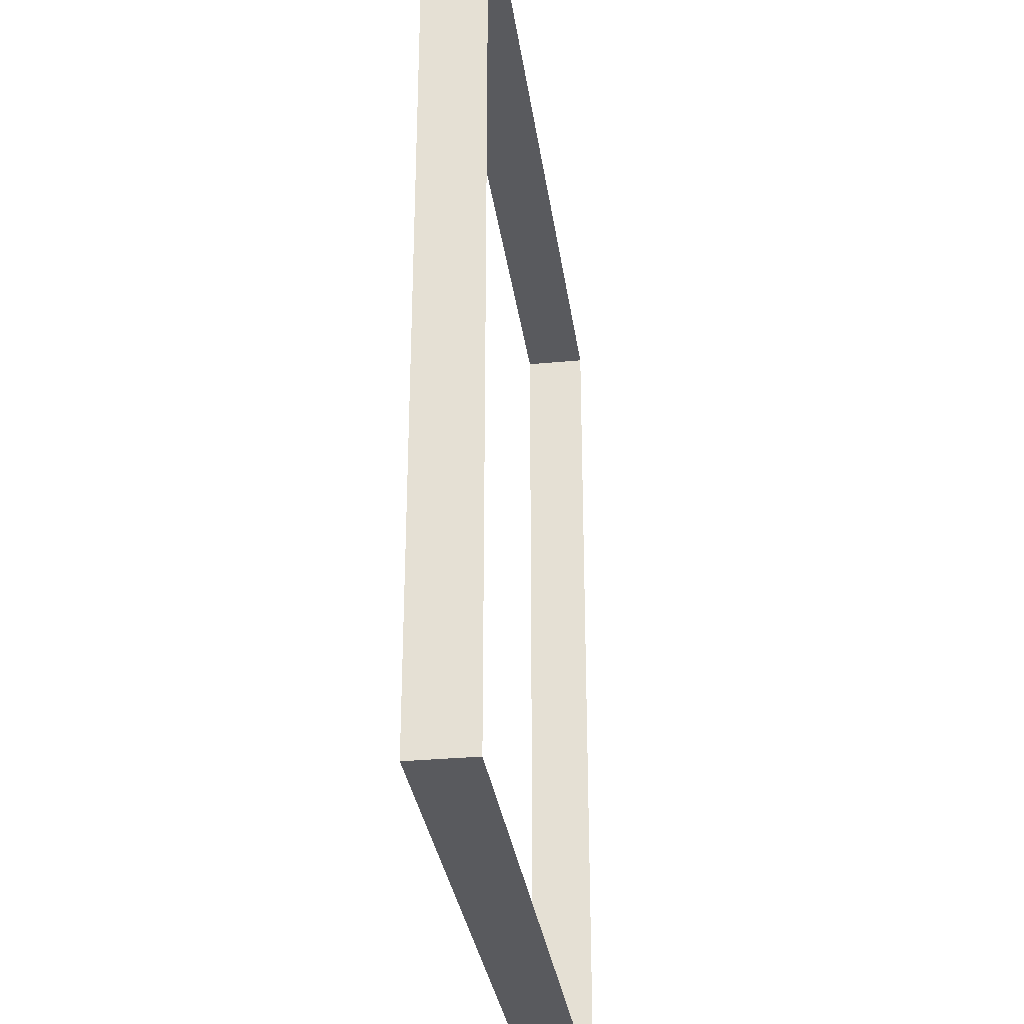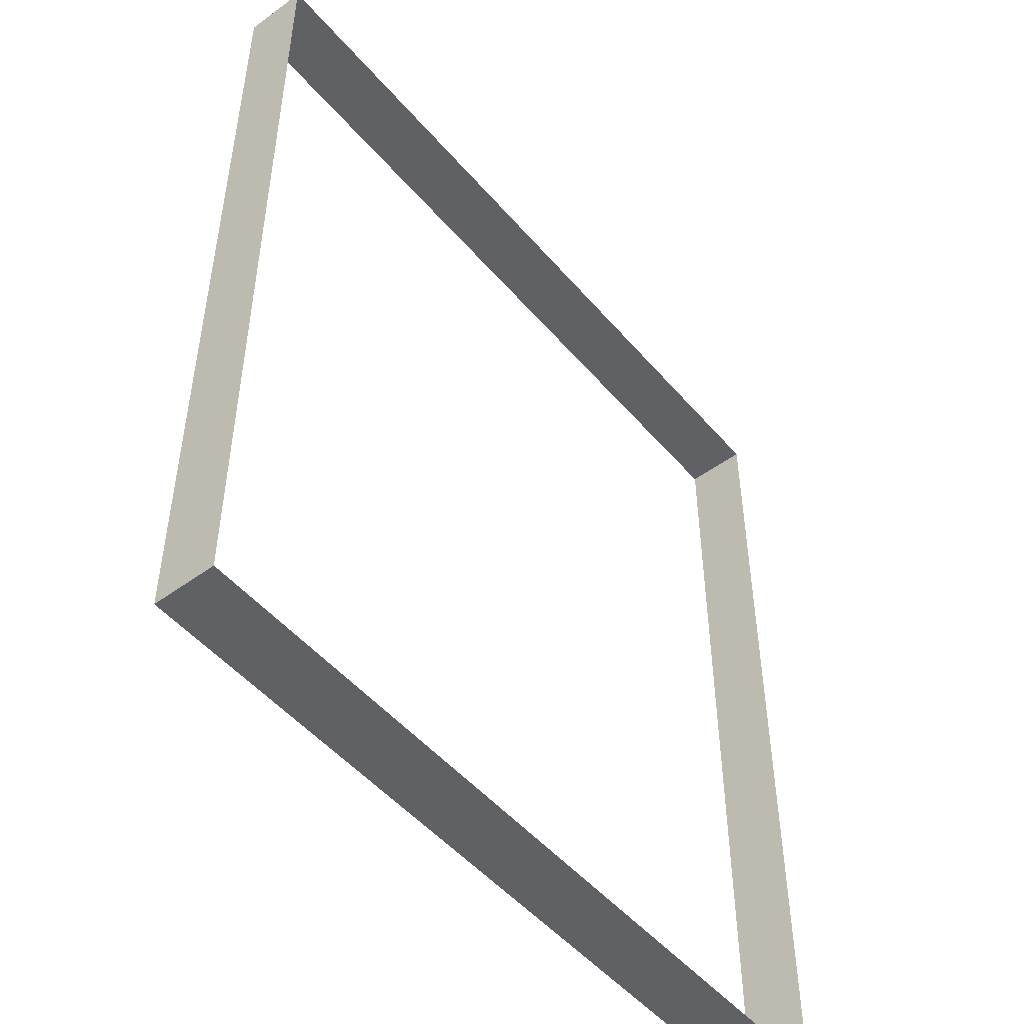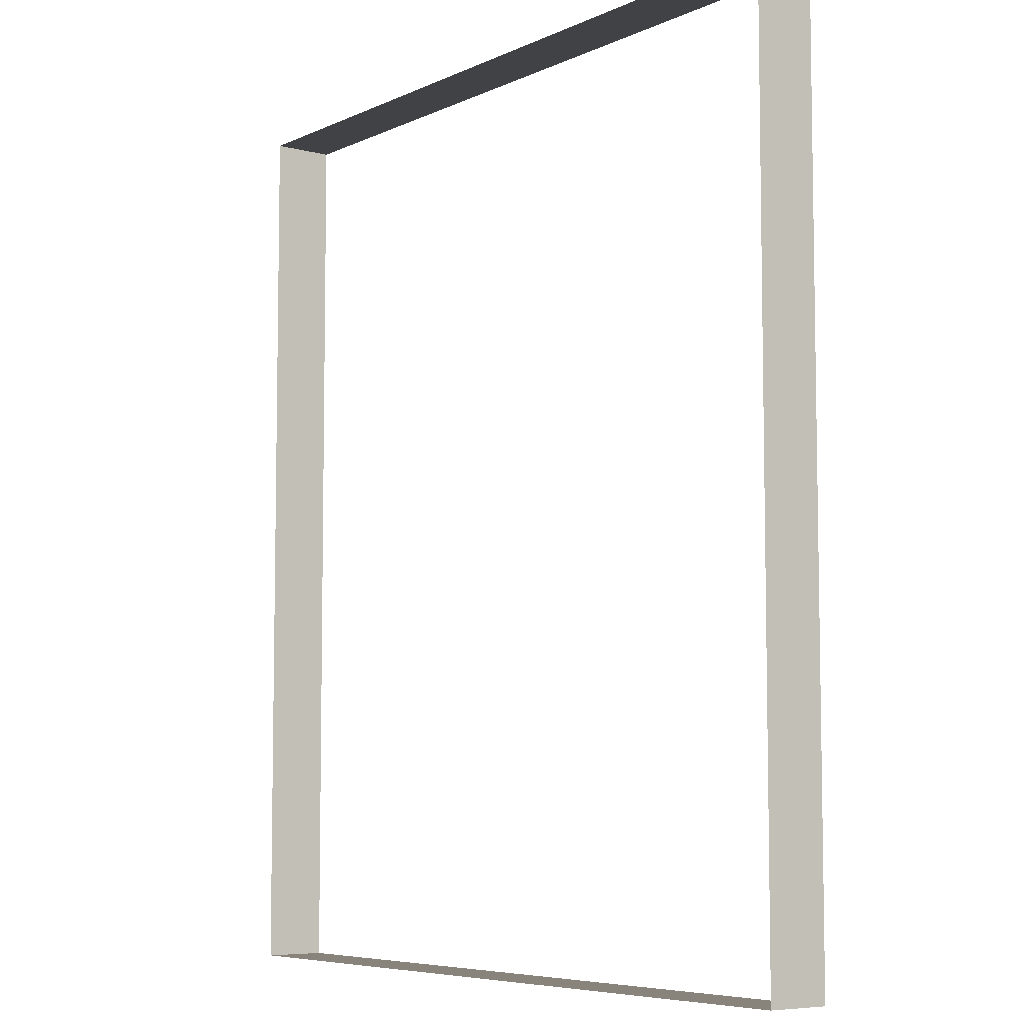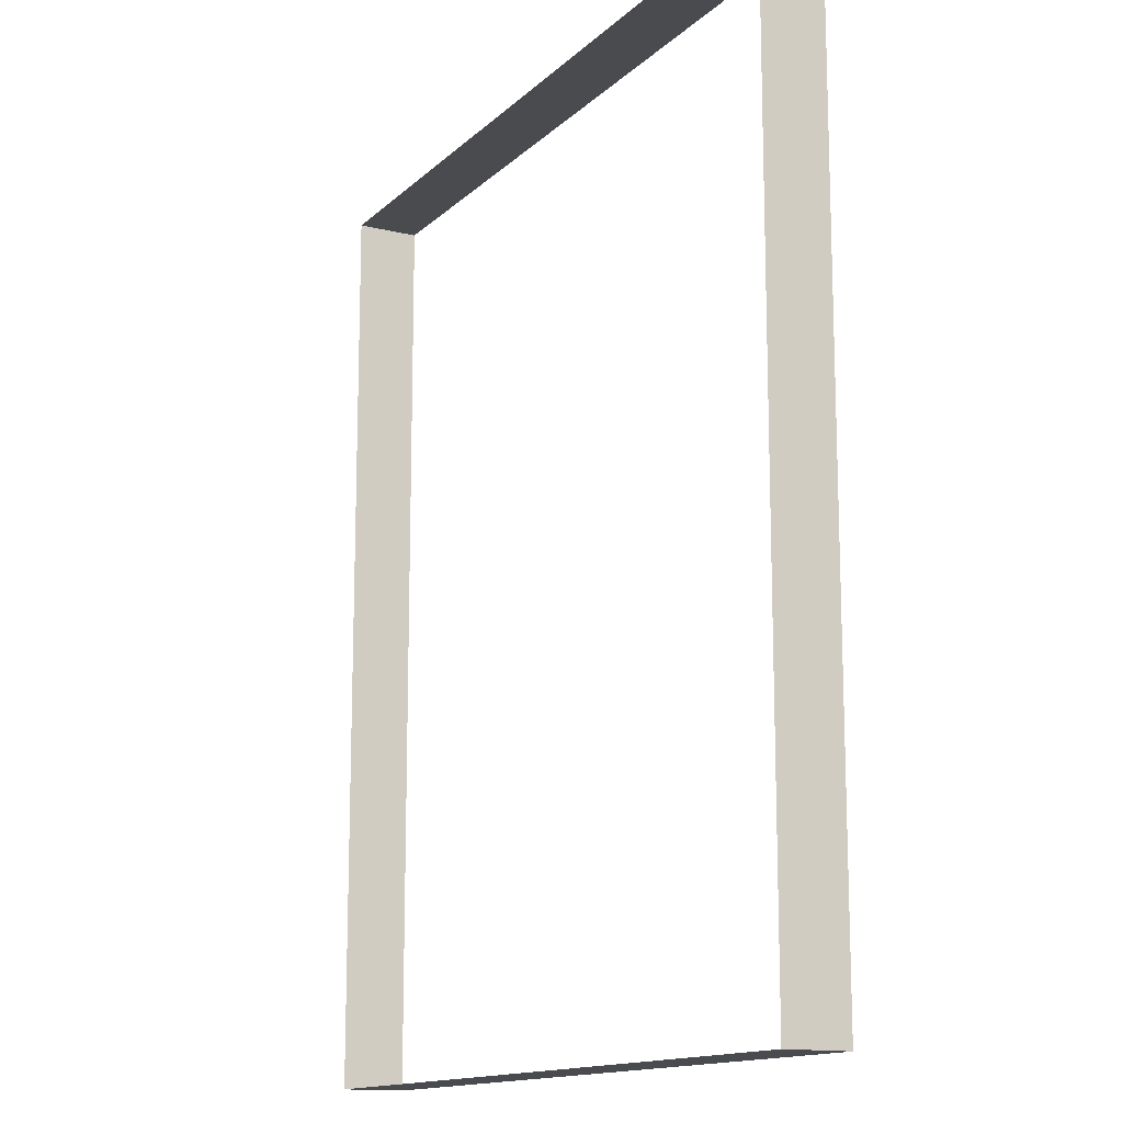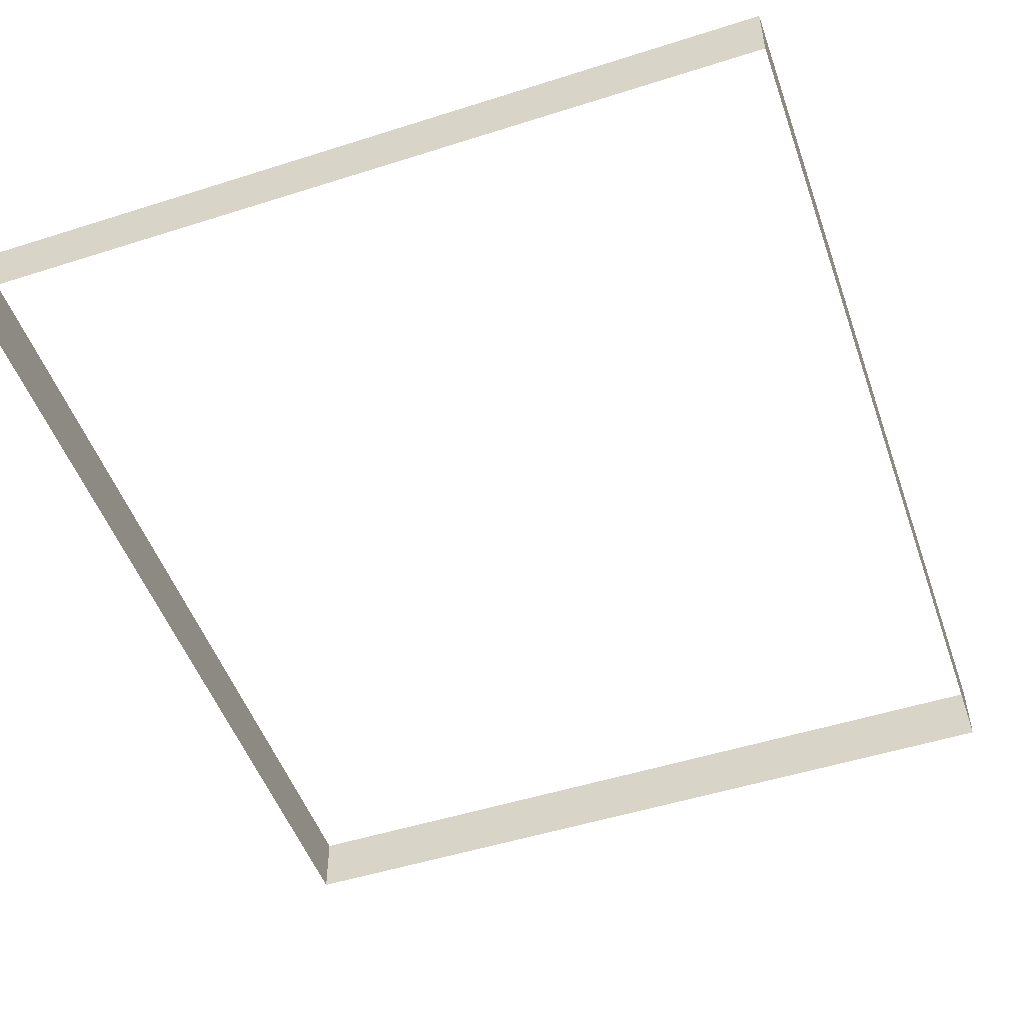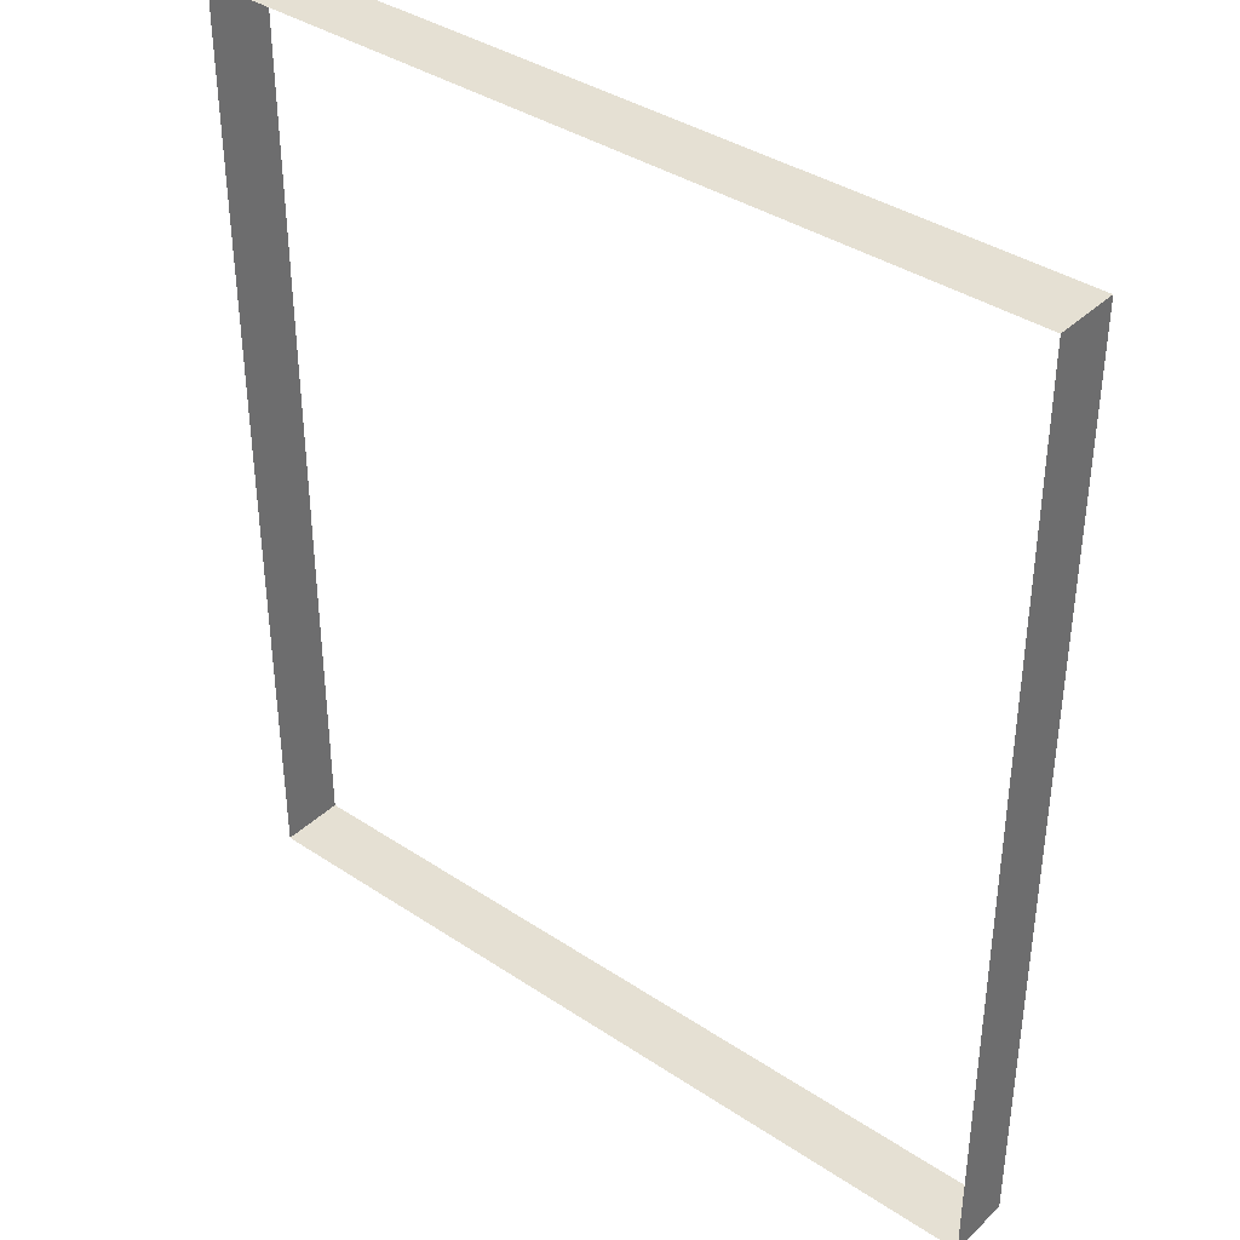
<metadata>
{"format":"obj","ext":"obj","renderer":"f3d","projection":"perspective","resolution":1024,"background":"white","views":[{"elev":-31.2,"azim":97.7,"up":"+Y"},{"elev":-50.0,"azim":128.9,"up":"+Y"},{"elev":-6.6,"azim":-127.1,"up":"+Y"},{"elev":-13.9,"azim":61.9,"up":"+Y"},{"elev":-50.6,"azim":-160.8,"up":"+Z"},{"elev":38.2,"azim":-139.9,"up":"+Y"}]}
</metadata>
<code>
o 3dw.2c6493d31849c15a75f1efca97bee05a/Model/Sentry_Really_Big_Remote1/Sentry_Really_Big_Remote/mesh1/mesh1-geometry/material_2/component_37#mesh1-geometry
v -0.3676 -0.5341 0.03674
v -0.3676 -0.3852 0.03674
v -0.3676 -0.5341 0.04701
v -0.3676 -0.5341 0.03674
v -0.3676 -0.5341 0.04701
v -0.2375 -0.5341 0.03674
v -0.2375 -0.3852 0.03674
v -0.2375 -0.3852 0.04701
v -0.3676 -0.3852 0.03674
v -0.3676 -0.3852 0.04701
v -0.3676 -0.5341 0.04701
v -0.3676 -0.3852 0.03674
v -0.2375 -0.5341 0.04701
v -0.2375 -0.5341 0.03674
v -0.3676 -0.5341 0.04701
v -0.3676 -0.3852 0.04701
v -0.3676 -0.3852 0.03674
v -0.2375 -0.3852 0.04701
v -0.2375 -0.3852 0.03674
v -0.2375 -0.5341 0.03674
v -0.2375 -0.3852 0.04701
v -0.2375 -0.5341 0.04701
v -0.2375 -0.3852 0.04701
v -0.2375 -0.5341 0.03674
v -0.3676 -0.5341 0.04701
v -0.3676 -0.3852 0.03674
v -0.3676 -0.5341 0.03674
v -0.2375 -0.5341 0.03674
v -0.3676 -0.5341 0.04701
v -0.3676 -0.5341 0.03674
v -0.3676 -0.3852 0.03674
v -0.2375 -0.3852 0.04701
v -0.2375 -0.3852 0.03674
v -0.3676 -0.3852 0.03674
v -0.3676 -0.5341 0.04701
v -0.3676 -0.3852 0.04701
v -0.3676 -0.5341 0.04701
v -0.2375 -0.5341 0.03674
v -0.2375 -0.5341 0.04701
v -0.2375 -0.3852 0.04701
v -0.3676 -0.3852 0.03674
v -0.3676 -0.3852 0.04701
v -0.2375 -0.3852 0.04701
v -0.2375 -0.5341 0.03674
v -0.2375 -0.3852 0.03674
v -0.2375 -0.5341 0.03674
v -0.2375 -0.3852 0.04701
v -0.2375 -0.5341 0.04701
f 1 2 3
f 4 5 6
f 7 8 9
f 10 11 12
f 13 14 15
f 16 17 18
f 19 20 21
f 22 23 24
f 25 26 27
f 28 29 30
f 31 32 33
f 34 35 36
f 37 38 39
f 40 41 42
f 43 44 45
f 46 47 48

</code>
